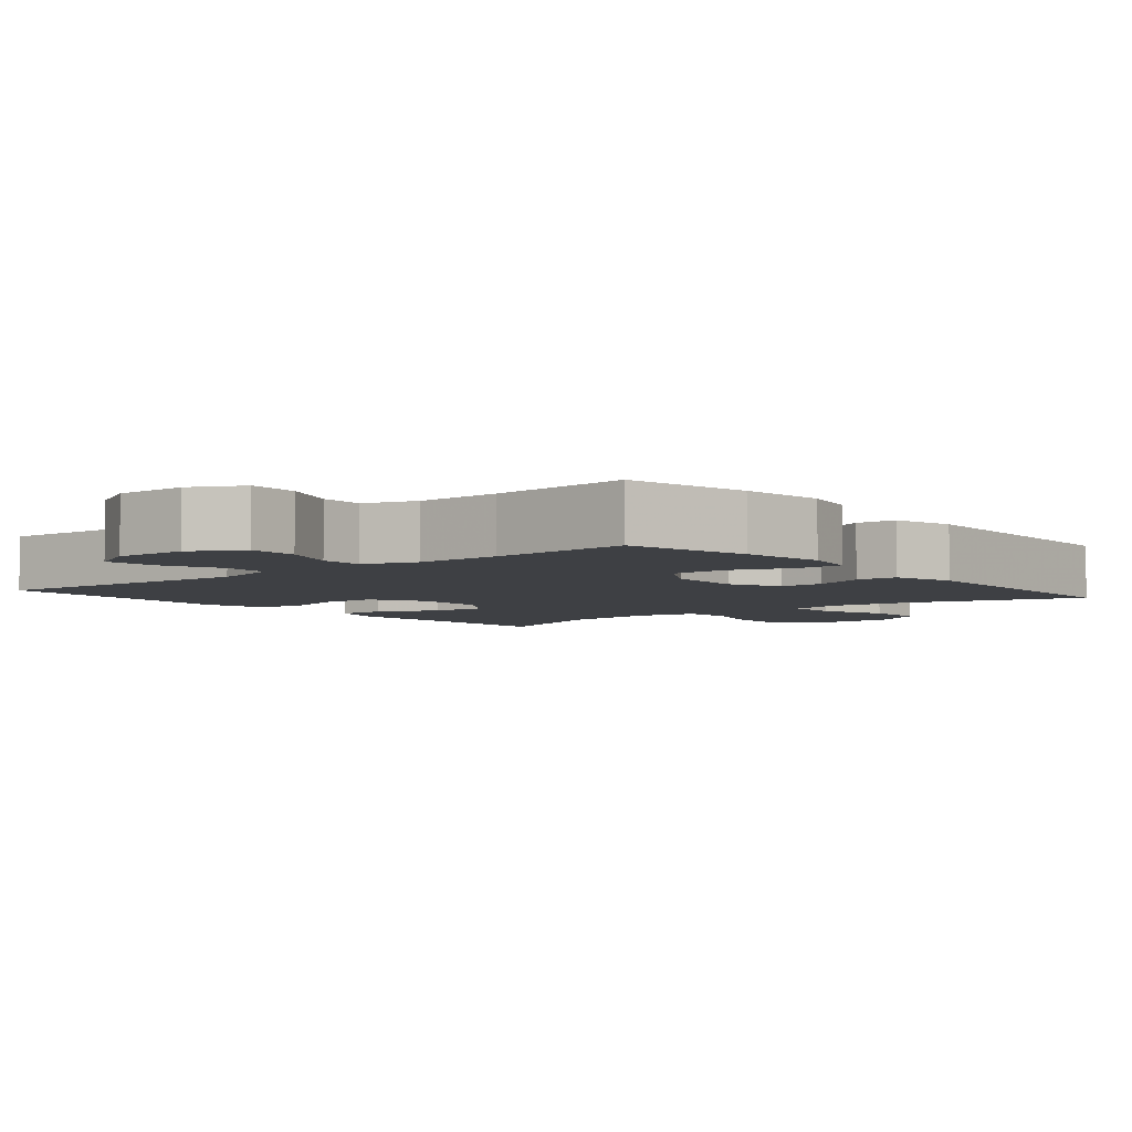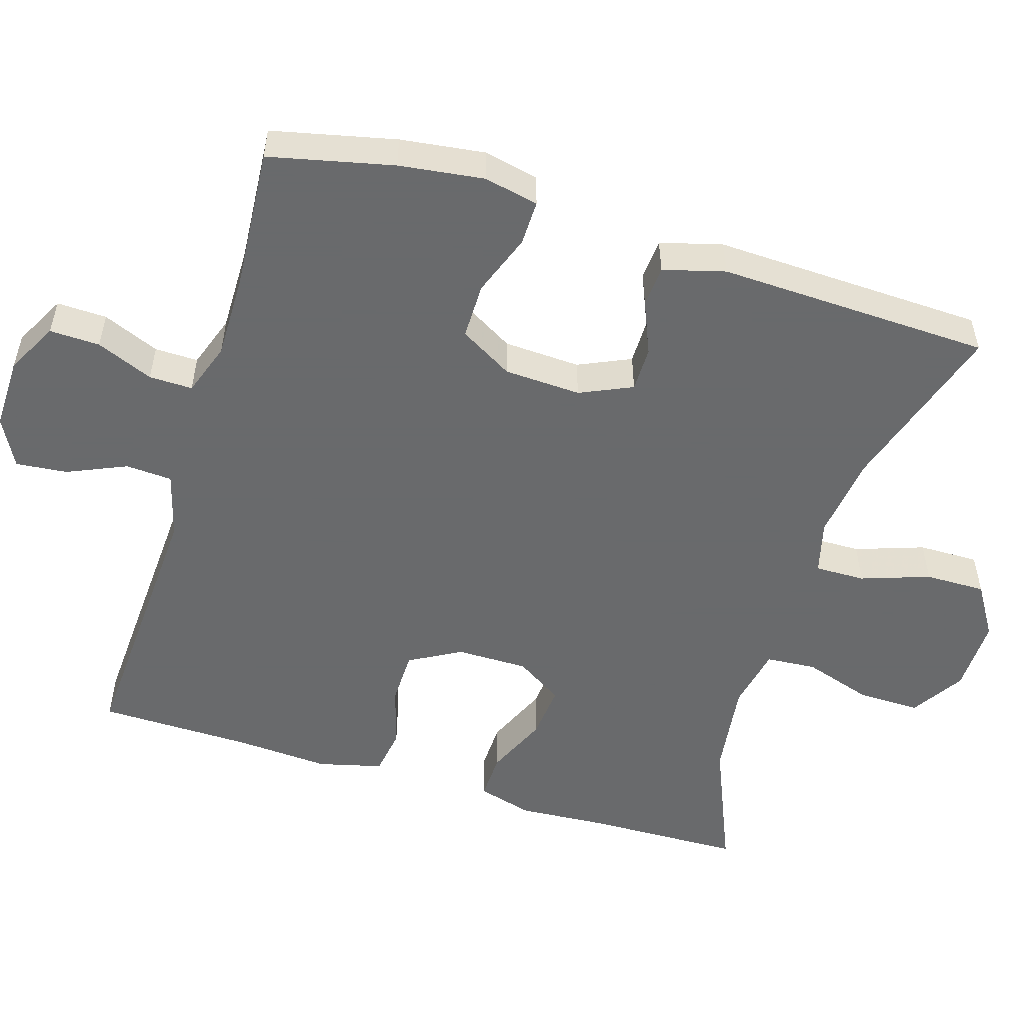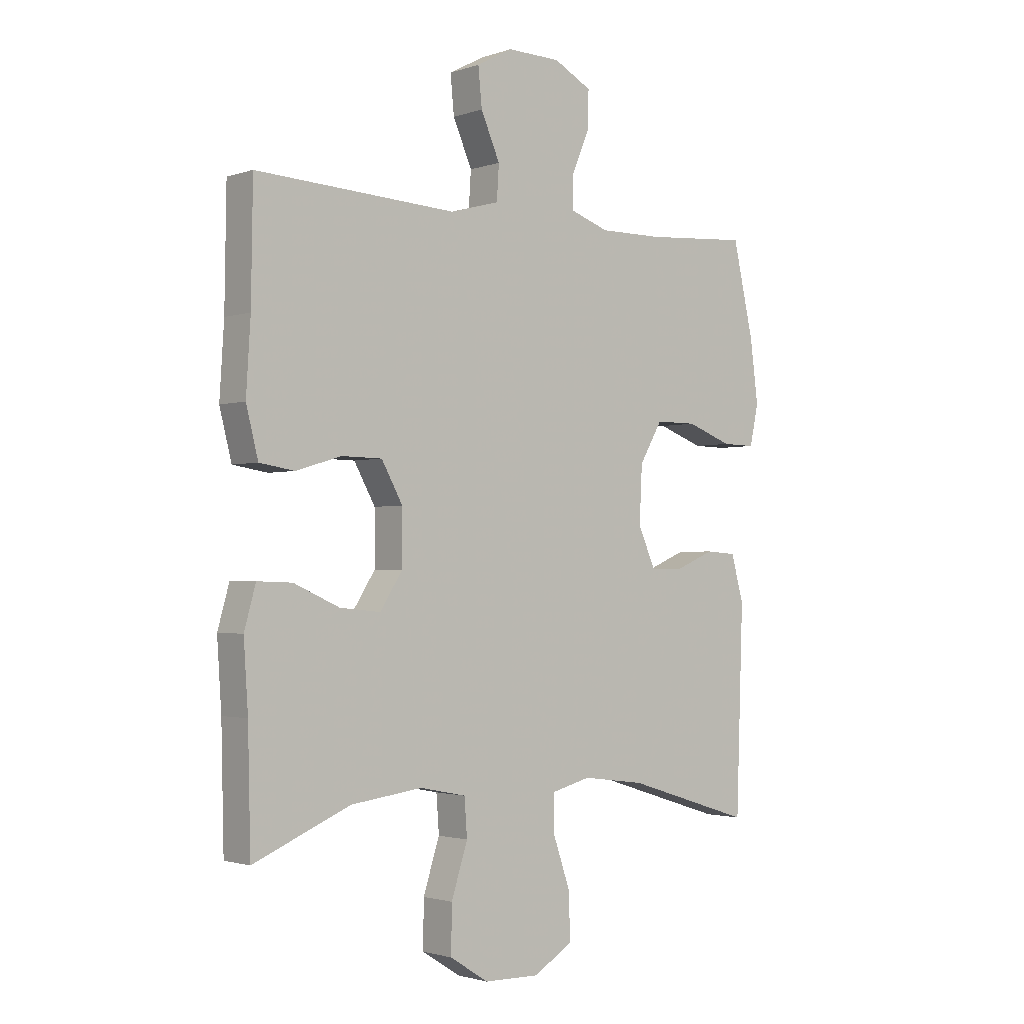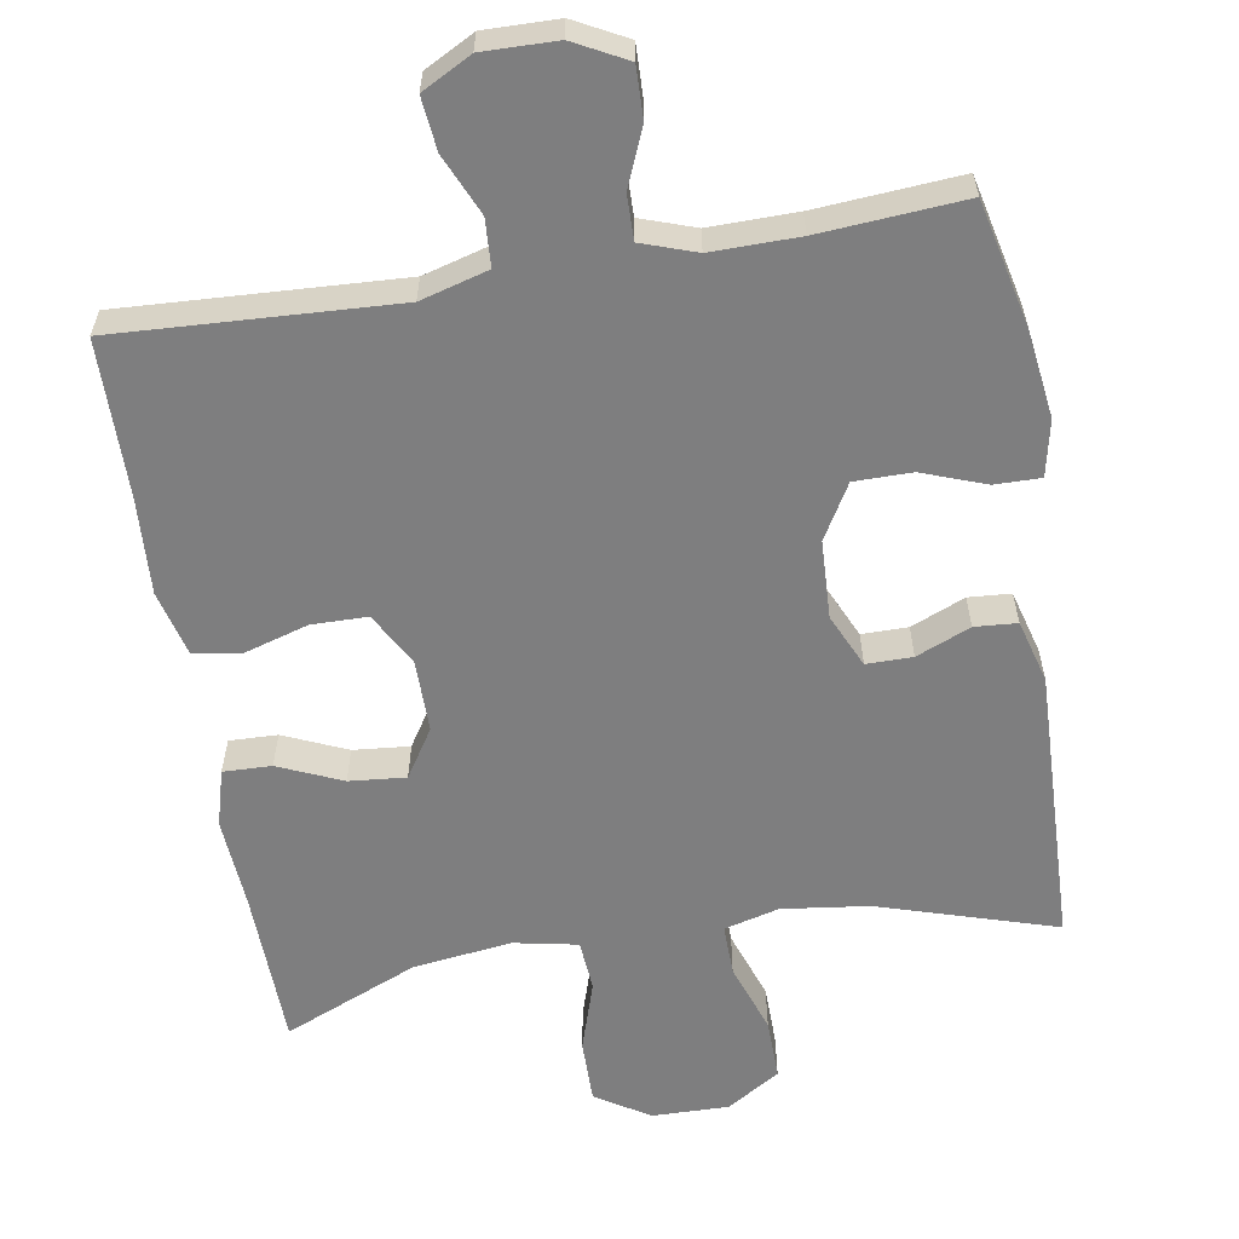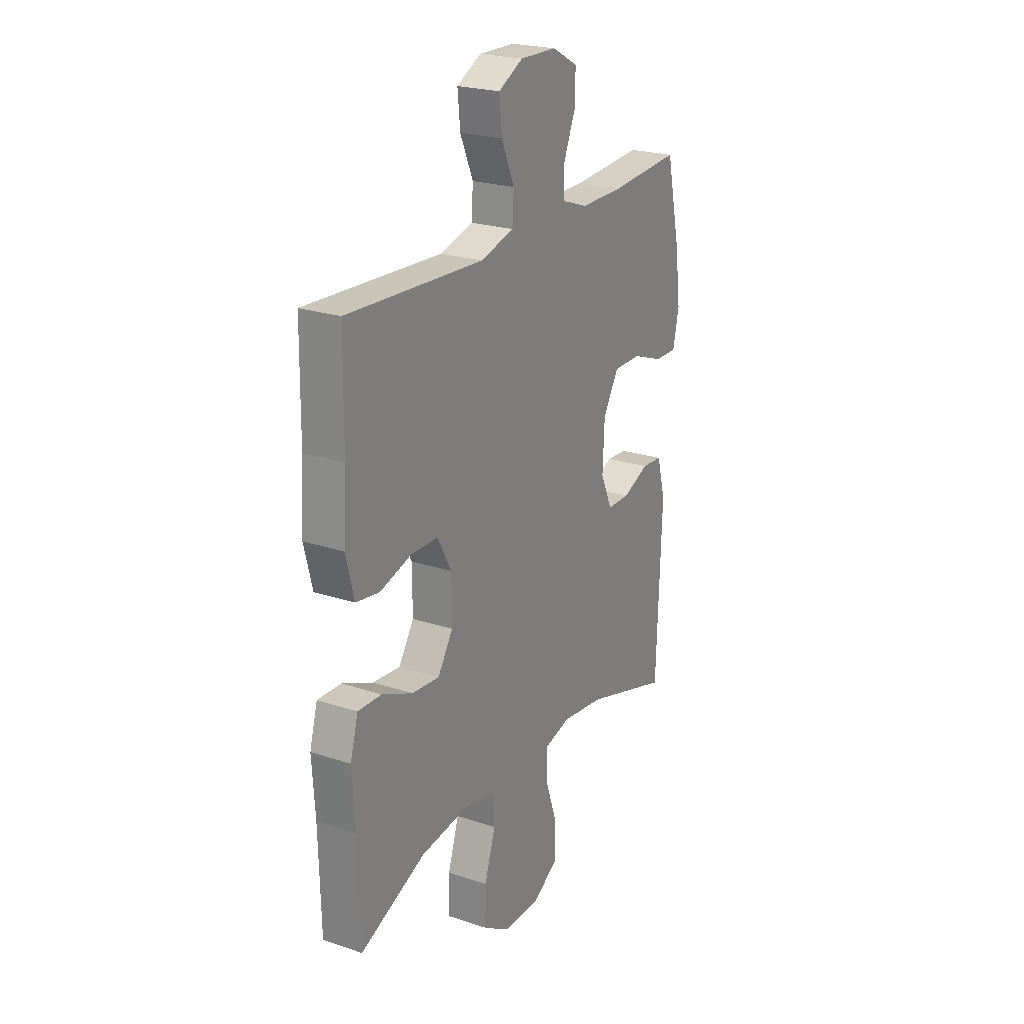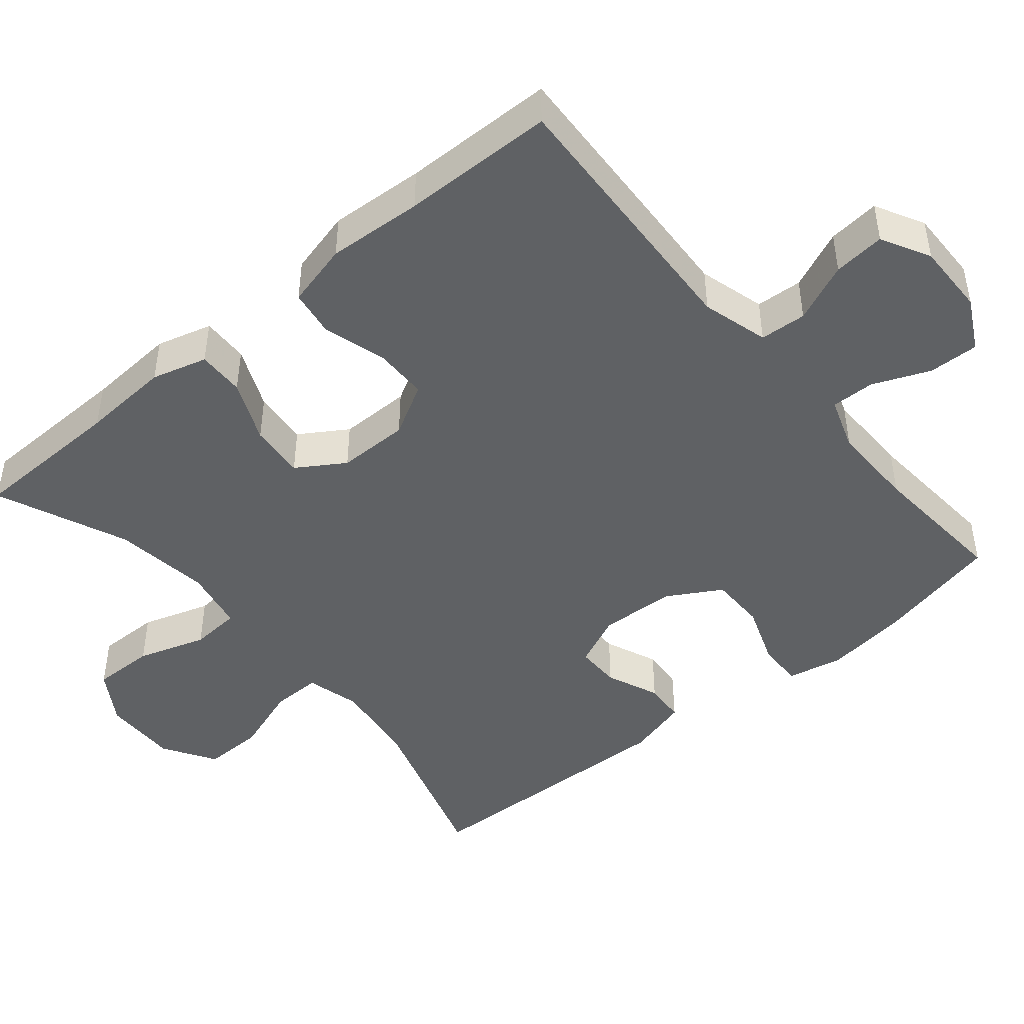
<metadata>
{"format":"obj","ext":"obj","renderer":"f3d","projection":"perspective","resolution":1024,"background":"white","views":[{"elev":-4.8,"azim":39.6,"up":"+Y"},{"elev":-52.9,"azim":72.9,"up":"+Y"},{"elev":-1.9,"azim":-40.3,"up":"+Z"},{"elev":-59.5,"azim":9.6,"up":"+Y"},{"elev":23.2,"azim":-60.6,"up":"+Z"},{"elev":-45.7,"azim":-50.1,"up":"+Y"}]}
</metadata>
<code>
v 0.5 0.07 -0.5
v 0.266 0.07 -0.427
v 0.151 0.07 -0.412
v 0.078 0.07 -0.431
v 0.079 0.07 -0.499
v 0.111 0.07 -0.592
v 0.112 0.07 -0.674
v 0.041 0.07 -0.718
v -0.061 0.07 -0.716
v -0.132 0.07 -0.671
v -0.131 0.07 -0.586
v -0.101 0.07 -0.493
v -0.106 0.07 -0.425
v -0.191 0.07 -0.408
v -0.322 0.07 -0.425
v -0.5 0.07 -0.5
v -0.505 0.07 -0.29
v -0.513 0.07 -0.169
v -0.492 0.07 -0.094
v -0.428 0.07 -0.096
v -0.344 0.07 -0.133
v -0.269 0.07 -0.14
v -0.228 0.07 -0.076
v -0.228 0.07 0.021
v -0.267 0.07 0.091
v -0.341 0.07 0.092
v -0.425 0.07 0.067
v -0.489 0.07 0.077
v -0.511 0.07 0.164
v -0.503 0.07 0.293
v -0.5 0.07 0.5
v -0.131 0.07 0.48
v -0.041 0.07 0.505
v -0.037 0.07 0.568
v -0.072 0.07 0.648
v -0.079 0.07 0.718
v -0.013 0.07 0.753
v 0.085 0.07 0.751
v 0.155 0.07 0.714
v 0.153 0.07 0.646
v 0.121 0.07 0.569
v 0.12 0.07 0.51
v 0.192 0.07 0.485
v 0.308 0.07 0.486
v 0.5 0.07 0.5
v 0.538 0.07 0.332
v 0.553 0.07 0.217
v 0.537 0.07 0.143
v 0.476 0.07 0.144
v 0.392 0.07 0.175
v 0.316 0.07 0.175
v 0.274 0.07 0.103
v 0.269 0.07 -0.001
v 0.301 0.07 -0.072
v 0.362 0.07 -0.072
v 0.434 0.07 -0.042
v 0.49 0.07 -0.046
v 0.513 0.07 -0.13
v 0.5 0 -0.5
v 0.266 0 -0.427
v 0.151 0 -0.412
v 0.078 0 -0.431
v 0.079 0 -0.499
v 0.111 0 -0.592
v 0.112 0 -0.674
v 0.041 0 -0.718
v -0.061 0 -0.716
v -0.132 0 -0.671
v -0.131 0 -0.586
v -0.101 0 -0.493
v -0.106 0 -0.425
v -0.191 0 -0.408
v -0.322 0 -0.425
v -0.5 0 -0.5
v -0.505 0 -0.29
v -0.513 0 -0.169
v -0.492 0 -0.094
v -0.428 0 -0.096
v -0.344 0 -0.133
v -0.269 0 -0.14
v -0.228 0 -0.076
v -0.228 0 0.021
v -0.267 0 0.091
v -0.341 0 0.092
v -0.425 0 0.067
v -0.489 0 0.077
v -0.511 0 0.164
v -0.503 0 0.293
v -0.5 0 0.5
v -0.131 0 0.48
v -0.041 0 0.505
v -0.037 0 0.568
v -0.072 0 0.648
v -0.079 0 0.718
v -0.013 0 0.753
v 0.085 0 0.751
v 0.155 0 0.714
v 0.153 0 0.646
v 0.121 0 0.569
v 0.12 0 0.51
v 0.192 0 0.485
v 0.308 0 0.486
v 0.5 0 0.5
v 0.538 0 0.332
v 0.553 0 0.217
v 0.537 0 0.143
v 0.476 0 0.144
v 0.392 0 0.175
v 0.316 0 0.175
v 0.274 0 0.103
v 0.269 0 -0.001
v 0.301 0 -0.072
v 0.362 0 -0.072
v 0.434 0 -0.042
v 0.49 0 -0.046
v 0.513 0 -0.13
f 58 1 2
f 57 58 2
f 56 57 2
f 55 56 2
f 54 55 2 3
f 53 54 3 4
f 52 53 4
f 48 49 50
f 47 48 50
f 46 47 50
f 45 46 50
f 44 45 50
f 43 44 50 51
f 42 43 51 52
f 39 40 41
f 38 39 41
f 37 38 41
f 36 37 41
f 35 36 41
f 34 35 41
f 33 34 41 42
f 42 52 4
f 33 42 4
f 32 33 4
f 28 29 30
f 27 28 30
f 26 27 30
f 30 31 32
f 26 30 32
f 25 26 32
f 19 20 21
f 18 19 21
f 17 18 21
f 17 21 22
f 16 17 22
f 15 16 22
f 14 15 22 23
f 10 11 12
f 9 10 12
f 8 9 12
f 7 8 12
f 6 7 12
f 5 6 12
f 5 12 13
f 32 4 5
f 25 32 5
f 24 25 5
f 13 14 23 24
f 5 13 24
f 60 59 116
f 60 116 115
f 60 115 114
f 60 114 113
f 61 60 113 112
f 62 61 112 111
f 62 111 110
f 108 107 106
f 108 106 105
f 108 105 104
f 108 104 103
f 108 103 102
f 109 108 102 101
f 110 109 101 100
f 99 98 97
f 99 97 96
f 99 96 95
f 99 95 94
f 99 94 93
f 99 93 92
f 100 99 92 91
f 62 110 100
f 62 100 91
f 62 91 90
f 88 87 86
f 88 86 85
f 88 85 84
f 90 89 88
f 90 88 84
f 90 84 83
f 79 78 77
f 79 77 76
f 79 76 75
f 80 79 75
f 80 75 74
f 80 74 73
f 81 80 73 72
f 70 69 68
f 70 68 67
f 70 67 66
f 70 66 65
f 70 65 64
f 70 64 63
f 71 70 63
f 63 62 90
f 63 90 83
f 63 83 82
f 82 81 72 71
f 82 71 63
f 1 59 60 2
f 2 60 61 3
f 3 61 62 4
f 4 62 63 5
f 5 63 64 6
f 6 64 65 7
f 7 65 66 8
f 8 66 67 9
f 9 67 68 10
f 10 68 69 11
f 11 69 70 12
f 12 70 71 13
f 13 71 72 14
f 14 72 73 15
f 15 73 74 16
f 16 74 75 17
f 17 75 76 18
f 18 76 77 19
f 19 77 78 20
f 20 78 79 21
f 21 79 80 22
f 22 80 81 23
f 23 81 82 24
f 24 82 83 25
f 25 83 84 26
f 26 84 85 27
f 27 85 86 28
f 28 86 87 29
f 29 87 88 30
f 30 88 89 31
f 31 89 90 32
f 32 90 91 33
f 33 91 92 34
f 34 92 93 35
f 35 93 94 36
f 36 94 95 37
f 37 95 96 38
f 38 96 97 39
f 39 97 98 40
f 40 98 99 41
f 41 99 100 42
f 42 100 101 43
f 43 101 102 44
f 44 102 103 45
f 45 103 104 46
f 46 104 105 47
f 47 105 106 48
f 48 106 107 49
f 49 107 108 50
f 50 108 109 51
f 51 109 110 52
f 52 110 111 53
f 53 111 112 54
f 54 112 113 55
f 55 113 114 56
f 56 114 115 57
f 57 115 116 58
f 58 116 59 1

</code>
